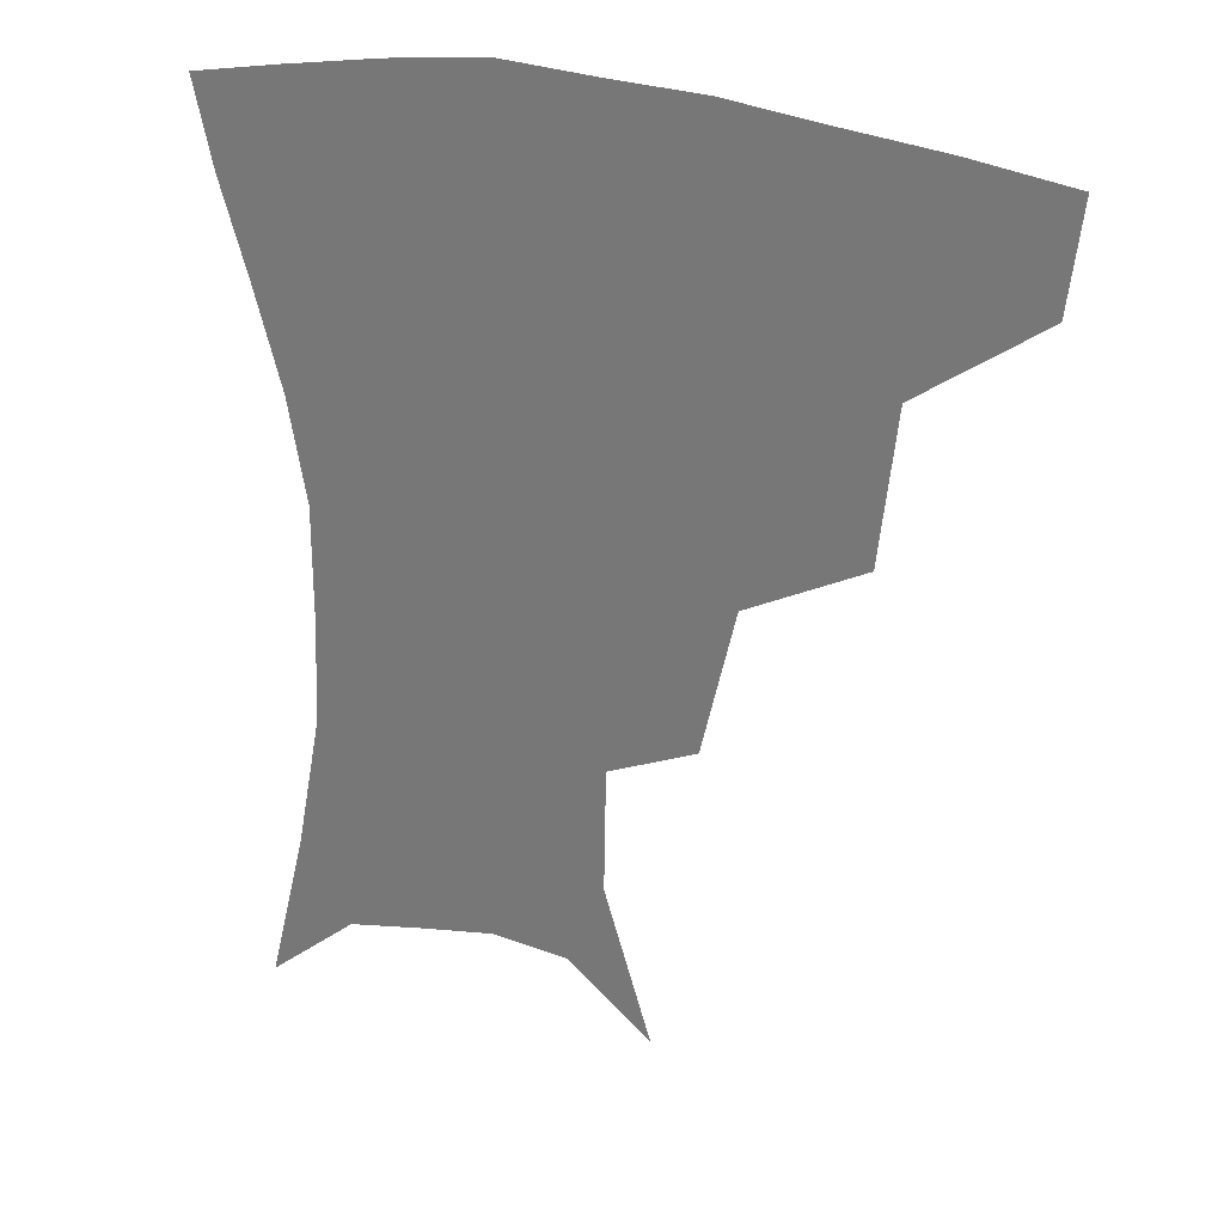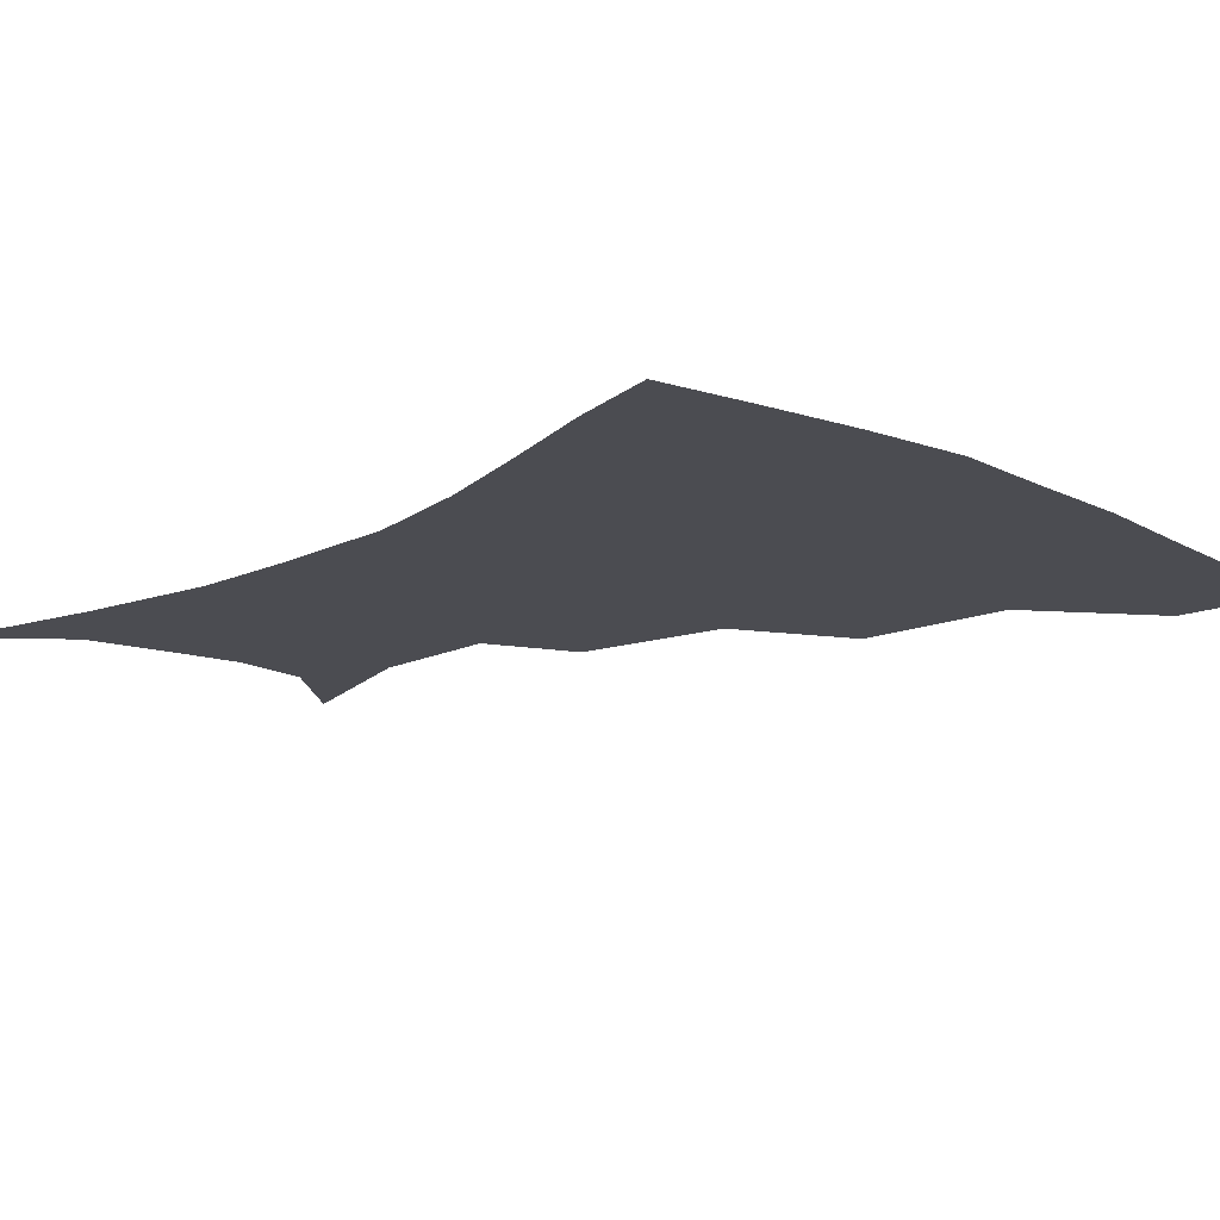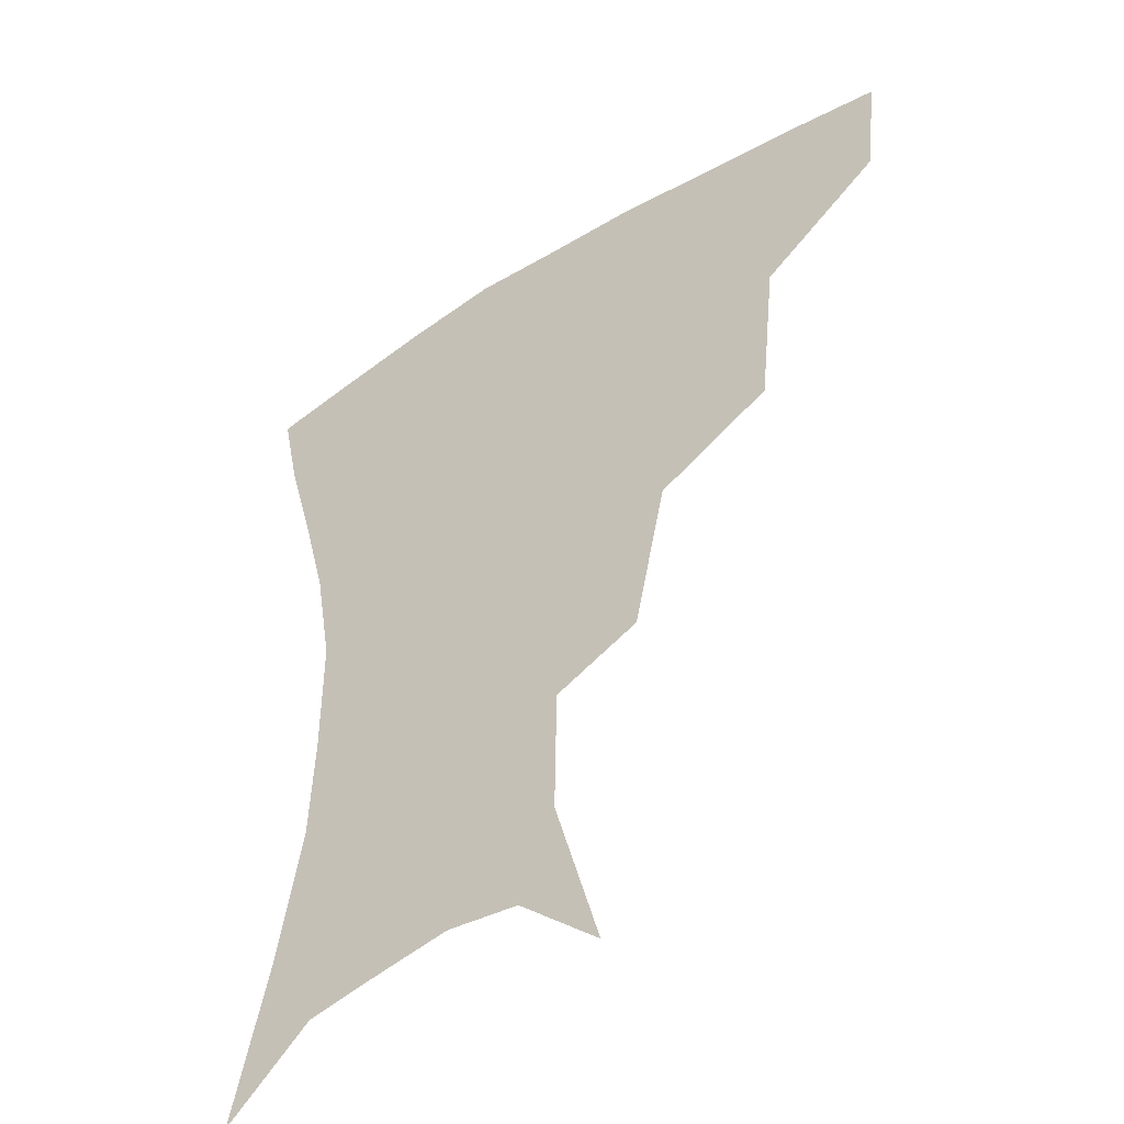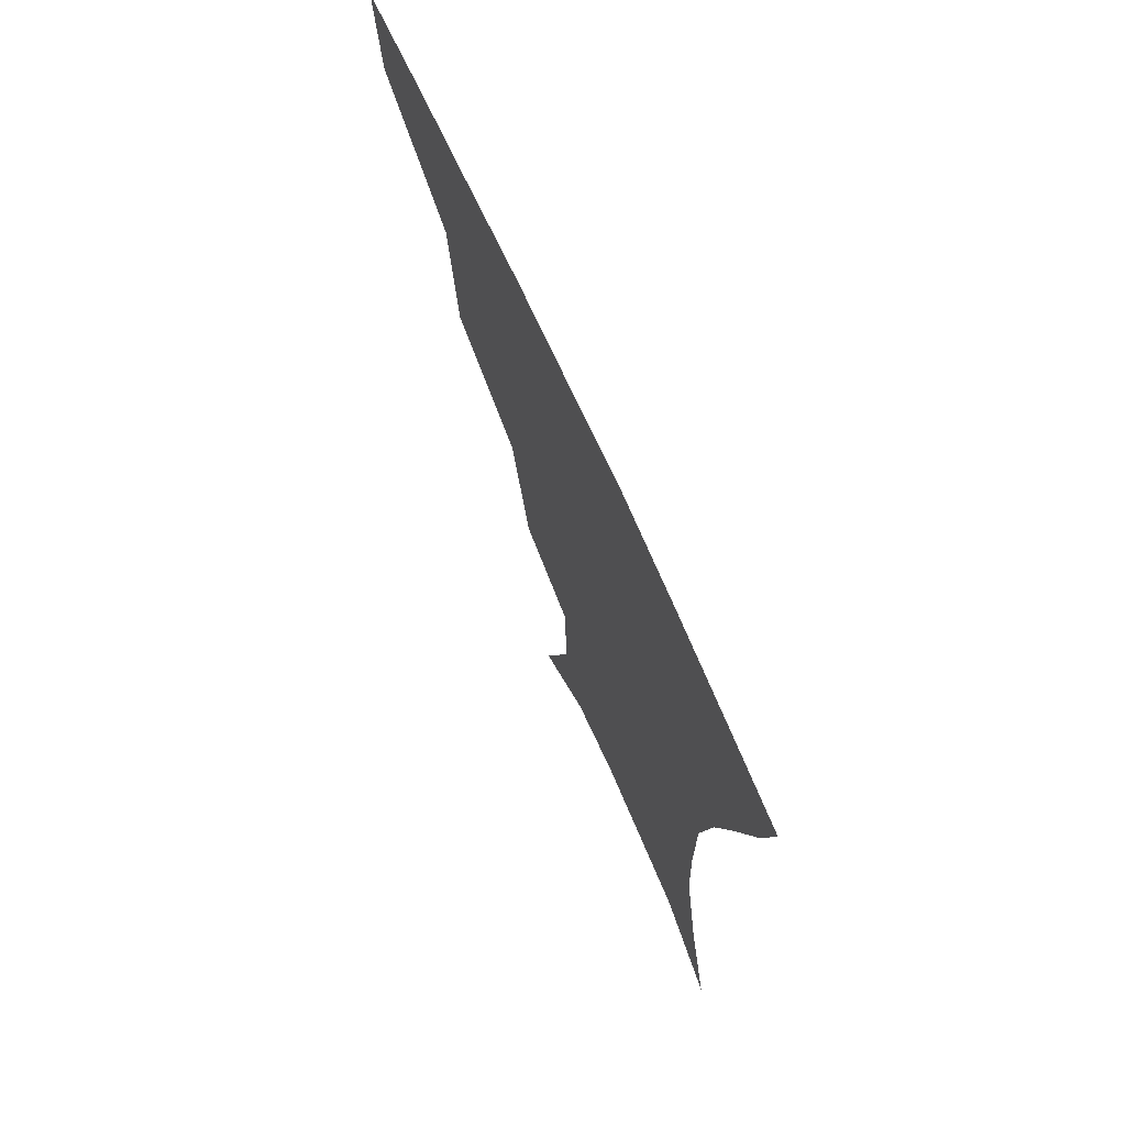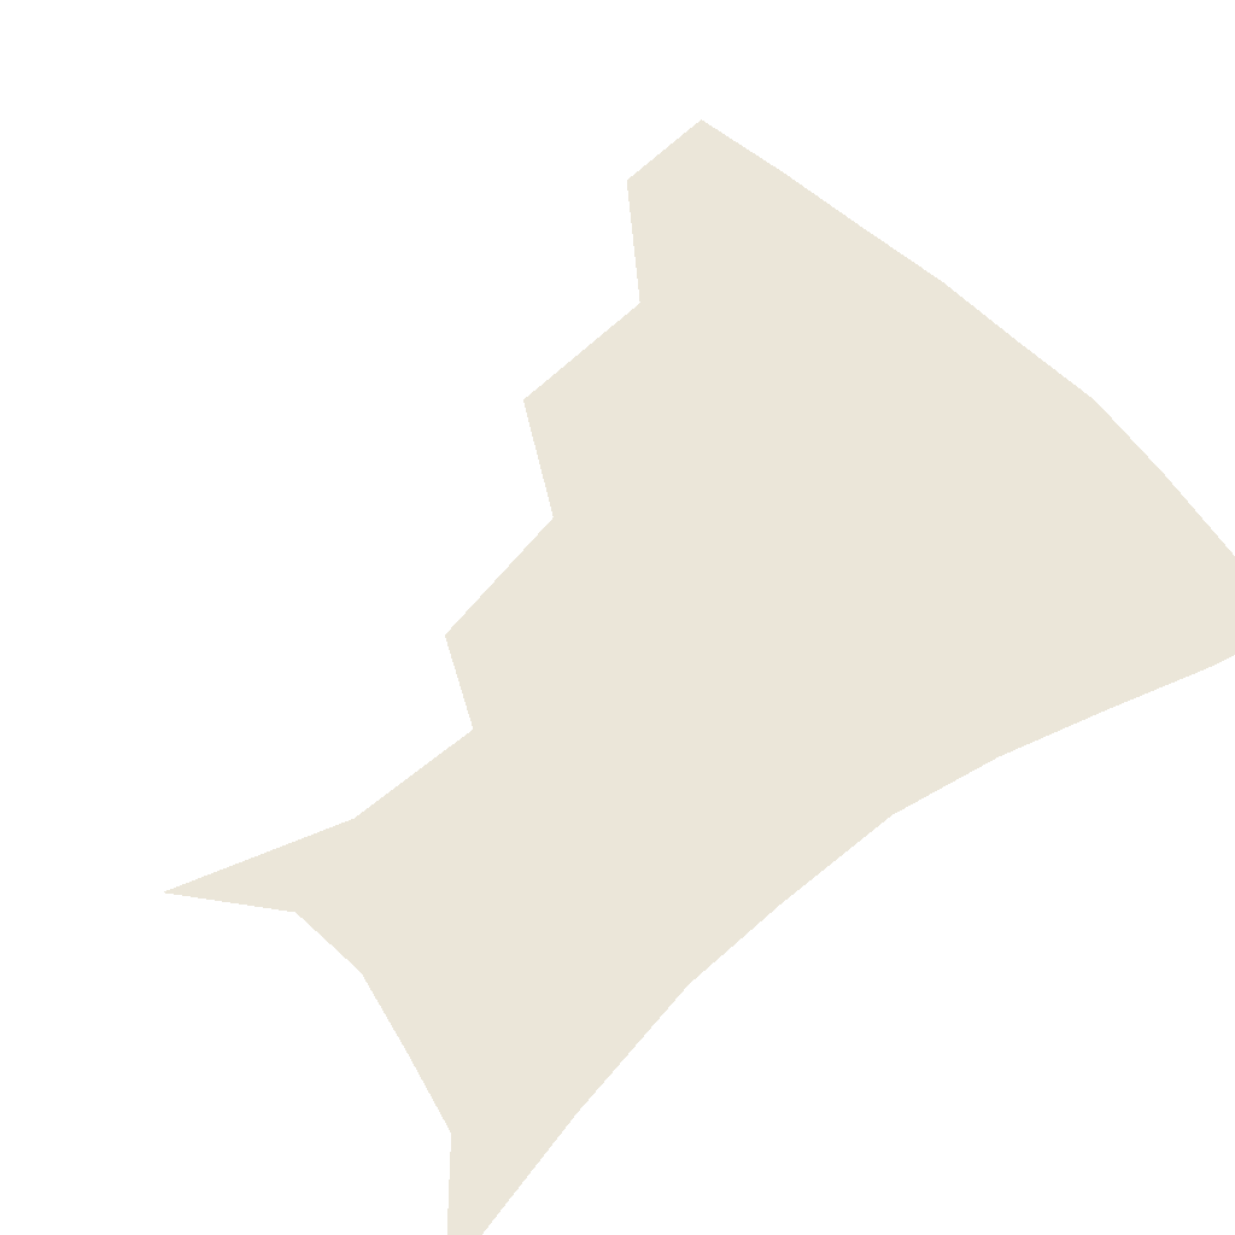
<metadata>
{"format":"obj","ext":"obj","renderer":"f3d","projection":"perspective","resolution":1024,"background":"white","views":[{"elev":28.7,"azim":-157.2,"up":"+Y"},{"elev":-15.4,"azim":136.1,"up":"+Z"},{"elev":-44.6,"azim":-143.7,"up":"+Y"},{"elev":72.3,"azim":65.7,"up":"+Y"},{"elev":57.3,"azim":49.4,"up":"+Z"}]}
</metadata>
<code>
v 458 352.4 0
v 454.4 384.3 0
v 499.6 279.6 0
v 494.6 325.8 0
v 489.5 358 0
v 484.9 388.6 0
v 544.7 216.3 0
v 534.7 261 0
v 527.4 301.8 0
v 523.1 334 0
v 518.8 362.3 0
v 515 391.7 0
v 557.8 118.1 0
v 571.9 165.8 0
v 571.2 204.2 0
v 562 237.2 0
v 555.9 276.6 0
v 553.1 311.3 0
v 550.4 338.7 0
v 547.2 365.6 0
v 544 395 0
v 583.2 139.4 0
v 590.1 180.7 0
v 586.4 215.8 0
v 581.1 250.6 0
v 578 284.7 0
v 577.5 316.2 0
v 576.9 341.3 0
v 576.1 366.8 0
v 572.9 396 0
v 606 141.6 0
v 606.8 181.2 0
v 602.8 222.5 0
v 600.3 256.5 0
v 599.8 287.9 0
v 600.7 316.5 0
v 602.2 342.2 0
v 602.9 367.1 0
v 600.7 397.5 0
v 629.1 137.3 0
v 623.8 184.7 0
v 619.8 223.8 0
v 618.9 256.1 0
v 620.2 287.3 0
v 623.2 315.4 0
v 626.4 340.5 0
v 629.7 365.5 0
v 629.8 393.7 0
v 651.7 132.5 0
v 642.5 178.9 0
v 637.7 217 0
v 637.4 248 0
v 639.3 279.9 0
v 643.8 310.9 0
v 649.6 337.4 0
v 655 362.8 0
v 658.4 388.8 0
v 678.3 109.4 0
v 666.8 157.8 0
v 659.2 198.8 0
v 657.7 230 0
v 657.5 267.2 0
v 662.9 298.7 0
v 670.9 329.3 0
v 679.1 357.8 0
v 684.6 383.8 0
v 721 391 0
f 4 5 1
f 1 5 2
f 5 6 2
f 8 9 3
f 3 9 4
f 9 10 4
f 4 10 5
f 10 11 5
f 5 11 6
f 11 12 6
f 15 16 7
f 7 16 8
f 16 17 8
f 8 17 9
f 17 18 9
f 9 18 10
f 18 19 10
f 10 19 11
f 19 20 11
f 11 20 12
f 20 21 12
f 13 22 14
f 22 23 14
f 14 23 15
f 23 24 15
f 15 24 16
f 24 25 16
f 16 25 17
f 25 26 17
f 17 26 18
f 26 27 18
f 18 27 19
f 27 28 19
f 19 28 20
f 28 29 20
f 20 29 21
f 29 30 21
f 22 31 23
f 31 32 23
f 23 32 24
f 32 33 24
f 24 33 25
f 33 34 25
f 25 34 26
f 34 35 26
f 26 35 27
f 35 36 27
f 27 36 28
f 36 37 28
f 28 37 29
f 37 38 29
f 29 38 30
f 38 39 30
f 31 40 32
f 40 41 32
f 32 41 33
f 41 42 33
f 33 42 34
f 42 43 34
f 34 43 35
f 43 44 35
f 35 44 36
f 44 45 36
f 36 45 37
f 45 46 37
f 37 46 38
f 46 47 38
f 38 47 39
f 47 48 39
f 40 49 41
f 49 50 41
f 41 50 42
f 50 51 42
f 42 51 43
f 51 52 43
f 43 52 44
f 52 53 44
f 44 53 45
f 53 54 45
f 45 54 46
f 54 55 46
f 46 55 47
f 55 56 47
f 47 56 48
f 56 57 48
f 49 58 50
f 58 59 50
f 50 59 51
f 59 60 51
f 51 60 52
f 60 61 52
f 52 61 53
f 61 62 53
f 53 62 54
f 62 63 54
f 54 63 55
f 63 64 55
f 55 64 56
f 64 65 56
f 56 65 57
f 65 66 57

</code>
